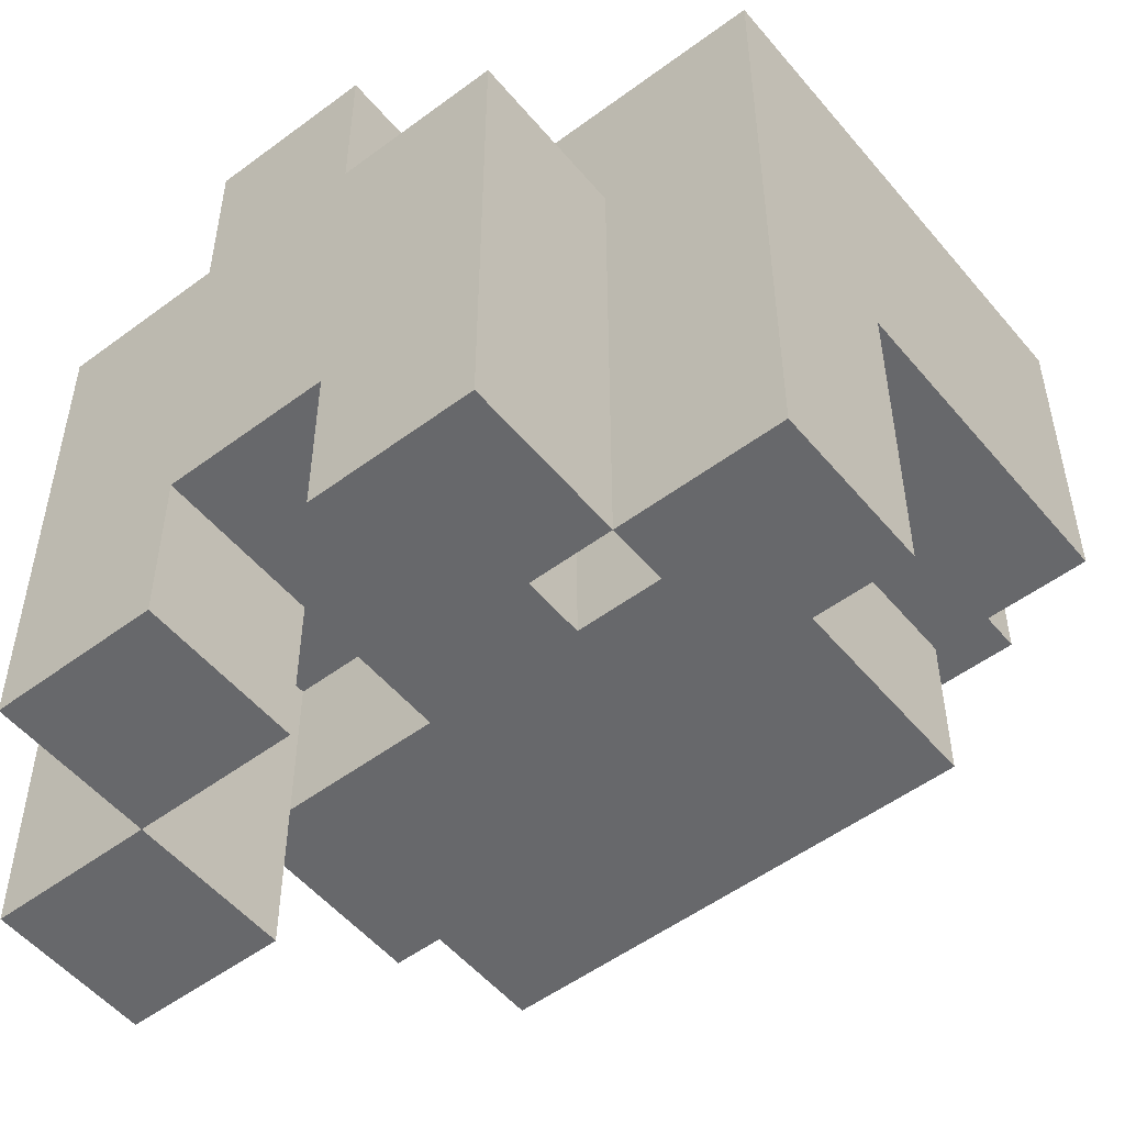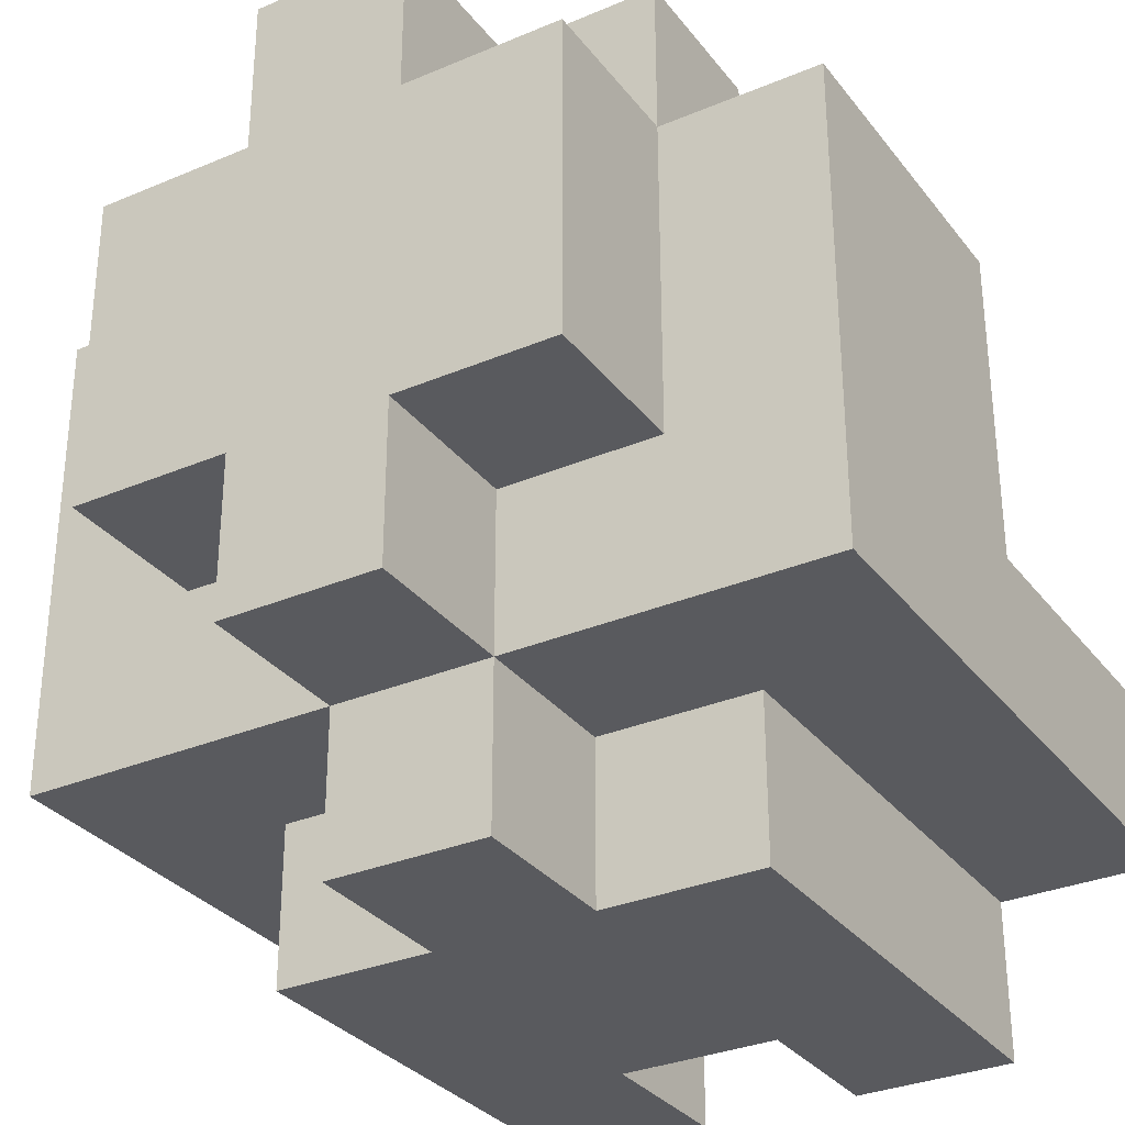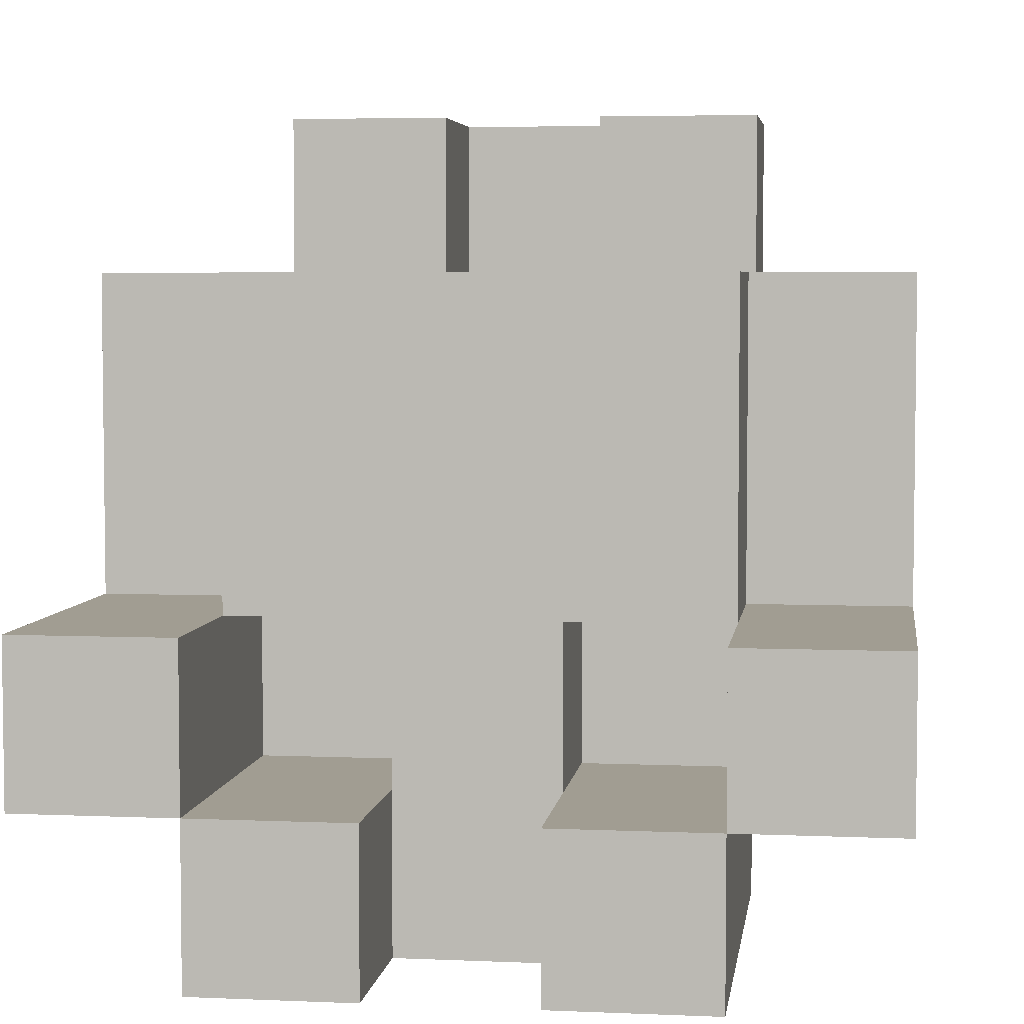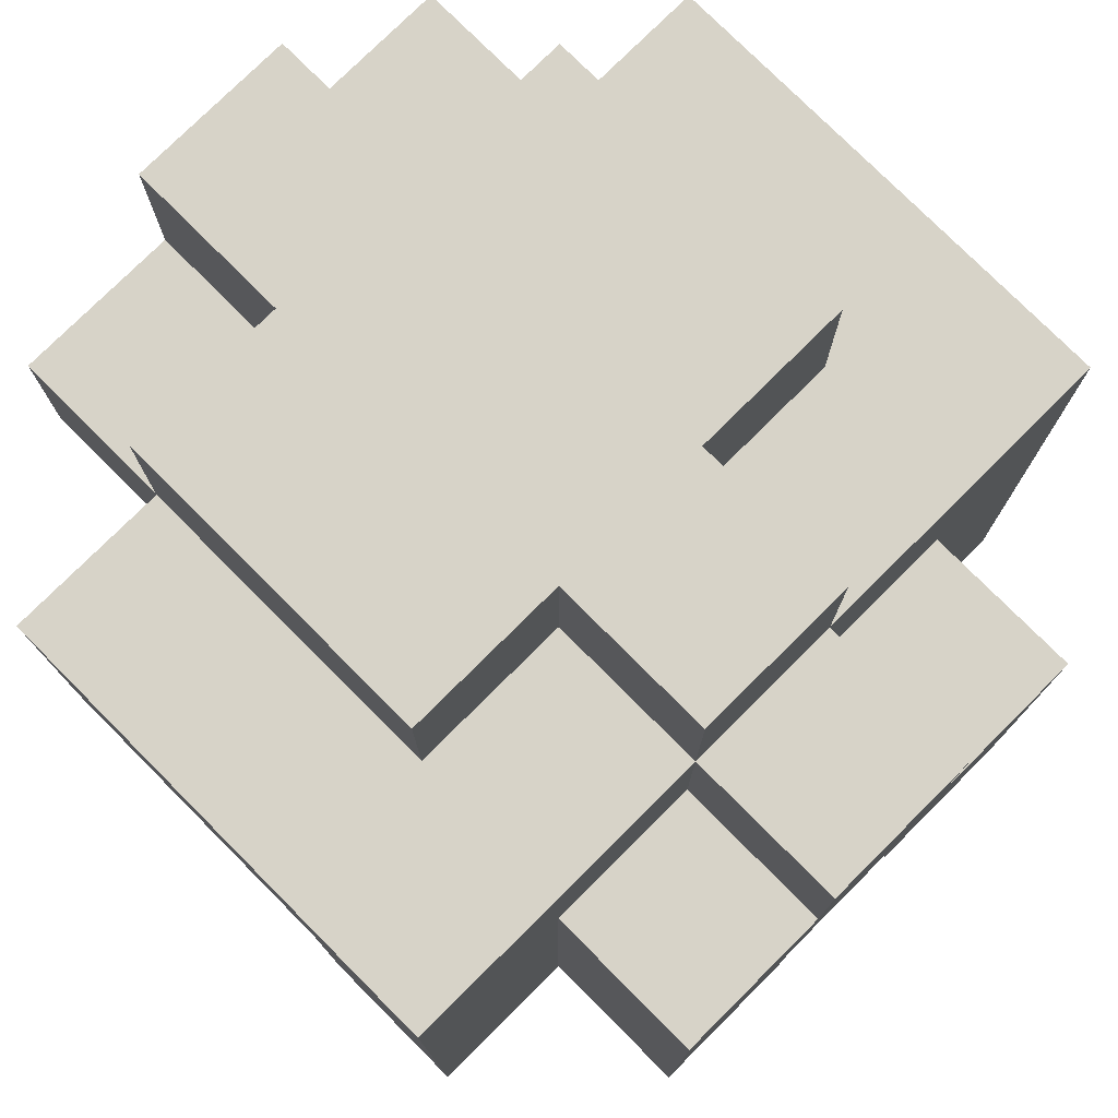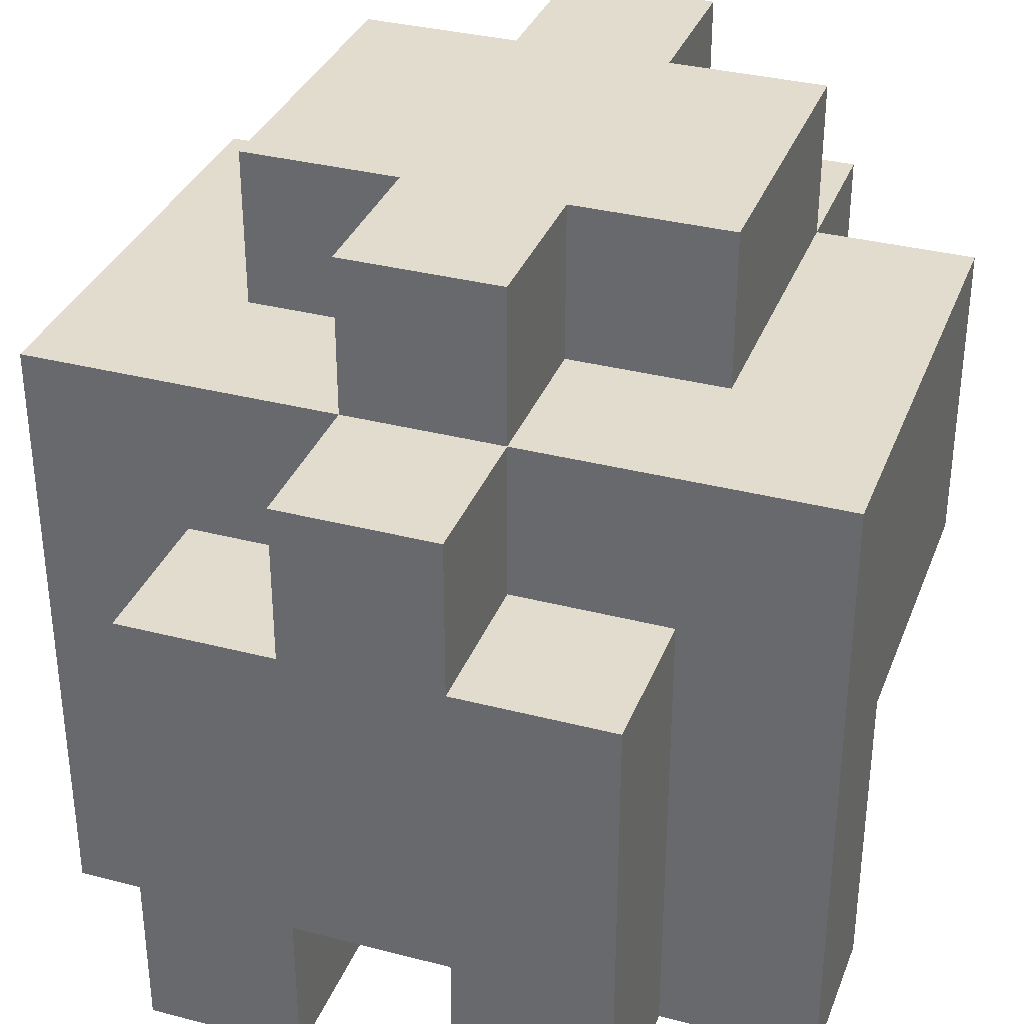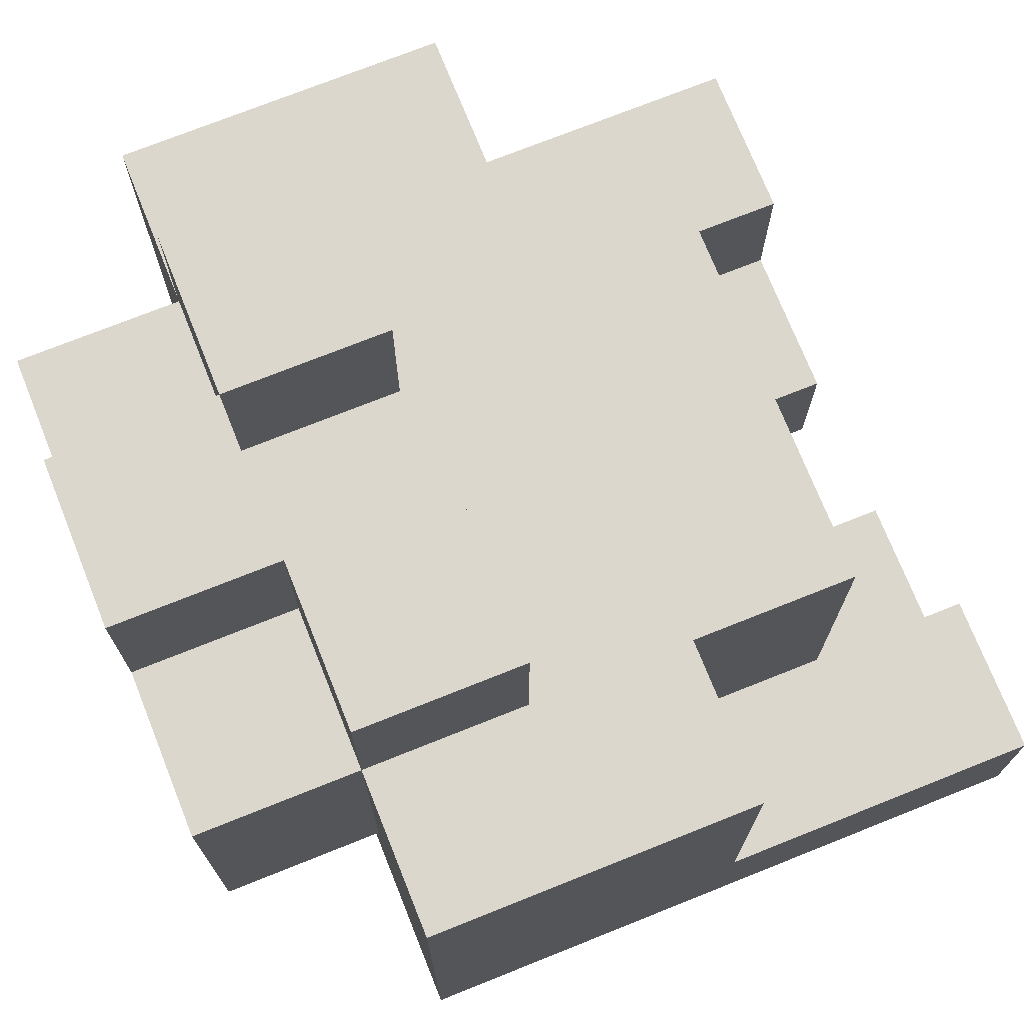
<metadata>
{"format":"obj","ext":"obj","renderer":"f3d","projection":"perspective","resolution":1024,"background":"white","views":[{"elev":-52.5,"azim":-141.3,"up":"+Y"},{"elev":-31.5,"azim":-149.0,"up":"+Z"},{"elev":4.8,"azim":7.8,"up":"+Z"},{"elev":77.1,"azim":135.1,"up":"+Y"},{"elev":34.0,"azim":-160.6,"up":"+Y"},{"elev":73.2,"azim":-111.8,"up":"+Z"}]}
</metadata>
<code>
o
v -0.3 1.8 2.98e-08
v -0.3 1.8 -0.1
v -0.3 2 0.2
v -0.3 2 2.98e-08
v -0.3 2.2 0.2
v -0.3 2.2 -0.1
v -0.2 1.8 -0.1
v -0.2 1.8 -0.2
v -0.2 1.9 0.2
v -0.2 1.9 2.98e-08
v -0.2 2 0.2
v -0.2 2 2.98e-08
v -0.2 2.1 0.3
v -0.2 2.1 0.2
v -0.2 2.1 -0.1
v -0.2 2.1 -0.2
v -0.2 2.2 0.3
v -0.2 2.2 0.2
v -0.2 2.2 2.98e-08
v -0.2 2.3 0.2
v -0.2 2.3 2.98e-08
v -0.1 1.9 2.98e-08
v -0.1 1.9 -0.1
v -0.1 2 2.98e-08
v -0.1 2 -0.1
v -0.1 2.1 -0.1
v -0.1 2.1 -0.2
v -0.1 2.2 0.3
v -0.1 2.2 0.2
v -0.1 2.2 2.98e-08
v -0.1 2.2 -0.1
v -0.1 2.2 -0.2
v -0.1 2.3 0.3
v -0.1 2.3 0.2
v -0.1 2.3 2.98e-08
v -0.1 2.3 -0.1
v -2.98e-08 1.8 -0.1
v -2.98e-08 1.8 -0.2
v -2.98e-08 1.9 -0.1
v -2.98e-08 1.9 -0.2
v -2.98e-08 2.1 0.3
v -2.98e-08 2.1 0.2
v -2.98e-08 2.2 0.3
v -2.98e-08 2.2 0.2
v 0.1 1.8 2.98e-08
v 0.1 1.8 -0.1
v 0.1 1.9 2.98e-08
v 0.1 2 2.98e-08
v 0.1 2 -0.1
v -0.2 1.8 2.98e-08
v -0.2 1.8 -0.1
v -0.2 1.9 2.98e-08
v -0.2 2 2.98e-08
v -0.2 2 -0.1
v -0.1 1.8 -0.1
v -0.1 1.8 -0.2
v -0.1 1.9 -0.1
v -0.1 1.9 -0.2
v -0.1 2.1 0.3
v -0.1 2.1 0.2
v -0.1 2.2 0.3
v -0.1 2.2 0.2
v -2.98e-08 1.9 2.98e-08
v -2.98e-08 1.9 -0.1
v -2.98e-08 2 2.98e-08
v -2.98e-08 2 -0.1
v -2.98e-08 2.1 -0.1
v -2.98e-08 2.1 -0.2
v -2.98e-08 2.2 0.3
v -2.98e-08 2.2 0.2
v -2.98e-08 2.2 2.98e-08
v -2.98e-08 2.2 -0.1
v -2.98e-08 2.2 -0.2
v -2.98e-08 2.3 0.3
v -2.98e-08 2.3 0.2
v -2.98e-08 2.3 2.98e-08
v -2.98e-08 2.3 -0.1
v 0.1 1.8 -0.1
v 0.1 1.8 -0.2
v 0.1 1.9 0.2
v 0.1 1.9 2.98e-08
v 0.1 2 0.2
v 0.1 2 2.98e-08
v 0.1 2.1 0.3
v 0.1 2.1 0.2
v 0.1 2.1 -0.1
v 0.1 2.1 -0.2
v 0.1 2.2 0.3
v 0.1 2.2 0.2
v 0.1 2.2 2.98e-08
v 0.1 2.3 0.2
v 0.1 2.3 2.98e-08
v 0.2 1.8 2.98e-08
v 0.2 1.8 -0.1
v 0.2 2 0.2
v 0.2 2 2.98e-08
v 0.2 2.2 0.2
v 0.2 2.2 -0.1
v -0.2 2.1 0.3
v -0.2 2.2 0.3
v -0.1 2.1 0.3
v -0.1 2.2 0.3
v -0.1 2.3 0.3
v -2.98e-08 2.1 0.3
v -2.98e-08 2.2 0.3
v -2.98e-08 2.3 0.3
v 0.1 2.1 0.3
v 0.1 2.2 0.3
v -0.3 2 0.2
v -0.3 2.2 0.2
v -0.2 1.9 0.2
v -0.2 2 0.2
v -0.2 2.1 0.2
v -0.2 2.2 0.2
v -0.2 2.3 0.2
v -0.1 2 0.2
v -0.1 2.1 0.2
v -0.1 2.2 0.2
v -0.1 2.3 0.2
v -2.98e-08 2 0.2
v -2.98e-08 2.1 0.2
v -2.98e-08 2.2 0.2
v -2.98e-08 2.3 0.2
v 0.1 1.9 0.2
v 0.1 2 0.2
v 0.1 2.1 0.2
v 0.1 2.2 0.2
v 0.1 2.3 0.2
v 0.2 2 0.2
v 0.2 2.2 0.2
v -0.3 1.8 2.98e-08
v -0.3 2 2.98e-08
v -0.2 1.8 2.98e-08
v -0.2 1.9 2.98e-08
v -0.2 2 2.98e-08
v 0.1 1.8 2.98e-08
v 0.1 1.9 2.98e-08
v 0.1 2 2.98e-08
v 0.2 1.8 2.98e-08
v 0.2 2 2.98e-08
v -0.2 1.8 -0.1
v -0.2 2 -0.1
v -0.1 1.8 -0.1
v -0.1 1.9 -0.1
v -0.1 2 -0.1
v -2.98e-08 1.8 -0.1
v -2.98e-08 1.9 -0.1
v -2.98e-08 2 -0.1
v 0.1 1.8 -0.1
v 0.1 2 -0.1
v -0.2 1.9 2.98e-08
v -0.2 2 2.98e-08
v -0.2 2.2 2.98e-08
v -0.2 2.3 2.98e-08
v -0.1 1.9 2.98e-08
v -0.1 2 2.98e-08
v -0.1 2.2 2.98e-08
v -0.1 2.3 2.98e-08
v -2.98e-08 1.9 2.98e-08
v -2.98e-08 2 2.98e-08
v -2.98e-08 2.2 2.98e-08
v -2.98e-08 2.3 2.98e-08
v 0.1 1.9 2.98e-08
v 0.1 2 2.98e-08
v 0.1 2.2 2.98e-08
v 0.1 2.3 2.98e-08
v -0.3 1.8 -0.1
v -0.3 2.2 -0.1
v -0.2 1.8 -0.1
v -0.2 2.1 -0.1
v -0.1 2.1 -0.1
v -0.1 2.2 -0.1
v -0.1 2.3 -0.1
v -2.98e-08 2.1 -0.1
v -2.98e-08 2.2 -0.1
v -2.98e-08 2.3 -0.1
v 0.1 1.8 -0.1
v 0.1 2.1 -0.1
v 0.2 1.8 -0.1
v 0.2 2.2 -0.1
v -0.2 1.8 -0.2
v -0.2 2.1 -0.2
v -0.1 1.8 -0.2
v -0.1 1.9 -0.2
v -0.1 2.1 -0.2
v -0.1 2.2 -0.2
v -2.98e-08 1.8 -0.2
v -2.98e-08 1.9 -0.2
v -2.98e-08 2.1 -0.2
v -2.98e-08 2.2 -0.2
v 0.1 1.8 -0.2
v 0.1 2.1 -0.2
v -0.3 1.8 2.98e-08
v -0.2 1.8 2.98e-08
v 0.1 1.8 2.98e-08
v 0.2 1.8 2.98e-08
v -0.3 1.8 -0.1
v -0.2 1.8 -0.1
v -0.1 1.8 -0.1
v -2.98e-08 1.8 -0.1
v 0.1 1.8 -0.1
v 0.2 1.8 -0.1
v -0.2 1.8 -0.2
v -0.1 1.8 -0.2
v -2.98e-08 1.8 -0.2
v 0.1 1.8 -0.2
v -0.2 1.9 0.2
v 0.1 1.9 0.2
v -0.2 1.9 2.98e-08
v -0.1 1.9 2.98e-08
v -2.98e-08 1.9 2.98e-08
v 0.1 1.9 2.98e-08
v -0.1 1.9 -0.1
v -2.98e-08 1.9 -0.1
v -0.1 1.9 -0.2
v -2.98e-08 1.9 -0.2
v -0.3 2 0.2
v -0.2 2 0.2
v 0.1 2 0.2
v 0.2 2 0.2
v -0.3 2 2.98e-08
v -0.2 2 2.98e-08
v -0.1 2 2.98e-08
v -2.98e-08 2 2.98e-08
v 0.1 2 2.98e-08
v 0.2 2 2.98e-08
v -0.2 2 -0.1
v -0.1 2 -0.1
v -2.98e-08 2 -0.1
v 0.1 2 -0.1
v -0.2 2.1 0.3
v -0.1 2.1 0.3
v -2.98e-08 2.1 0.3
v 0.1 2.1 0.3
v -0.2 2.1 0.2
v -0.1 2.1 0.2
v -2.98e-08 2.1 0.2
v 0.1 2.1 0.2
v -0.1 2.2 0.3
v -2.98e-08 2.2 0.3
v -0.1 2.2 0.2
v -2.98e-08 2.2 0.2
v -0.2 2.1 -0.1
v -0.1 2.1 -0.1
v -2.98e-08 2.1 -0.1
v 0.1 2.1 -0.1
v -0.2 2.1 -0.2
v -0.1 2.1 -0.2
v -2.98e-08 2.1 -0.2
v 0.1 2.1 -0.2
v -0.2 2.2 0.3
v -0.1 2.2 0.3
v -2.98e-08 2.2 0.3
v 0.1 2.2 0.3
v -0.3 2.2 0.2
v -0.2 2.2 0.2
v -0.1 2.2 0.2
v -2.98e-08 2.2 0.2
v 0.1 2.2 0.2
v 0.2 2.2 0.2
v -0.2 2.2 2.98e-08
v -0.1 2.2 2.98e-08
v -2.98e-08 2.2 2.98e-08
v 0.1 2.2 2.98e-08
v -0.3 2.2 -0.1
v -0.1 2.2 -0.1
v -2.98e-08 2.2 -0.1
v 0.2 2.2 -0.1
v -0.1 2.2 -0.2
v -2.98e-08 2.2 -0.2
v -0.1 2.3 0.3
v -2.98e-08 2.3 0.3
v -0.2 2.3 0.2
v -0.1 2.3 0.2
v -2.98e-08 2.3 0.2
v 0.1 2.3 0.2
v -0.2 2.3 2.98e-08
v -0.1 2.3 2.98e-08
v -2.98e-08 2.3 2.98e-08
v 0.1 2.3 2.98e-08
v -0.1 2.3 -0.1
v -2.98e-08 2.3 -0.1
f 4 2 1
f 5 4 3
f 6 2 4
f 6 4 5
f 11 10 9
f 12 10 11
f 15 8 7
f 16 8 15
f 17 14 13
f 18 14 17
f 20 19 18
f 21 19 20
f 24 23 22
f 25 23 24
f 31 27 26
f 32 27 31
f 33 29 28
f 34 29 33
f 35 31 30
f 36 31 35
f 39 38 37
f 40 38 39
f 43 42 41
f 44 42 43
f 47 46 45
f 48 46 47
f 49 46 48
f 50 51 52
f 52 51 53
f 53 51 54
f 55 56 57
f 57 56 58
f 59 60 61
f 61 60 62
f 63 64 65
f 65 64 66
f 67 68 72
f 72 68 73
f 69 70 74
f 74 70 75
f 71 72 76
f 76 72 77
f 80 81 82
f 82 81 83
f 78 79 86
f 86 79 87
f 84 85 88
f 88 85 89
f 89 90 91
f 91 90 92
f 93 94 96
f 95 96 97
f 96 94 98
f 97 96 98
f 101 100 99
f 102 100 101
f 105 103 102
f 106 103 105
f 107 105 104
f 108 105 107
f 112 110 109
f 113 110 112
f 114 110 113
f 116 112 111
f 116 113 112
f 117 113 116
f 118 115 114
f 119 115 118
f 120 117 116
f 120 116 111
f 120 118 117
f 121 118 120
f 122 118 121
f 124 120 111
f 125 121 120
f 125 120 124
f 126 121 125
f 127 123 122
f 128 123 127
f 129 126 125
f 129 127 126
f 130 127 129
f 133 132 131
f 134 132 133
f 135 132 134
f 139 137 136
f 139 138 137
f 140 138 139
f 143 142 141
f 144 142 143
f 145 142 144
f 149 147 146
f 149 148 147
f 150 148 149
f 151 152 155
f 155 152 156
f 153 154 157
f 157 154 158
f 159 160 163
f 163 160 164
f 161 162 165
f 165 162 166
f 167 168 169
f 169 168 170
f 170 168 171
f 171 168 172
f 172 173 175
f 175 173 176
f 174 175 178
f 177 178 179
f 178 175 180
f 179 178 180
f 181 182 183
f 183 182 184
f 184 182 185
f 185 186 188
f 184 185 188
f 188 186 189
f 189 186 190
f 187 188 191
f 188 189 191
f 191 189 192
f 197 194 193
f 198 194 197
f 201 196 195
f 202 196 201
f 203 199 198
f 204 199 203
f 205 201 200
f 206 201 205
f 209 208 207
f 210 208 209
f 211 208 210
f 212 208 211
f 213 211 210
f 214 211 213
f 215 214 213
f 216 214 215
f 221 218 217
f 222 218 221
f 225 220 219
f 226 220 225
f 227 223 222
f 228 223 227
f 229 225 224
f 230 225 229
f 235 232 231
f 236 232 235
f 237 234 233
f 238 234 237
f 241 240 239
f 242 240 241
f 243 244 247
f 247 244 248
f 245 246 249
f 249 246 250
f 251 252 256
f 256 252 257
f 253 254 258
f 258 254 259
f 255 256 261
f 259 260 264
f 261 262 265
f 255 261 265
f 265 262 266
f 263 264 267
f 264 260 268
f 267 264 268
f 266 267 269
f 269 267 270
f 271 272 274
f 274 272 275
f 273 274 277
f 275 276 277
f 274 275 277
f 277 276 278
f 278 276 279
f 279 276 280
f 278 279 281
f 281 279 282

</code>
